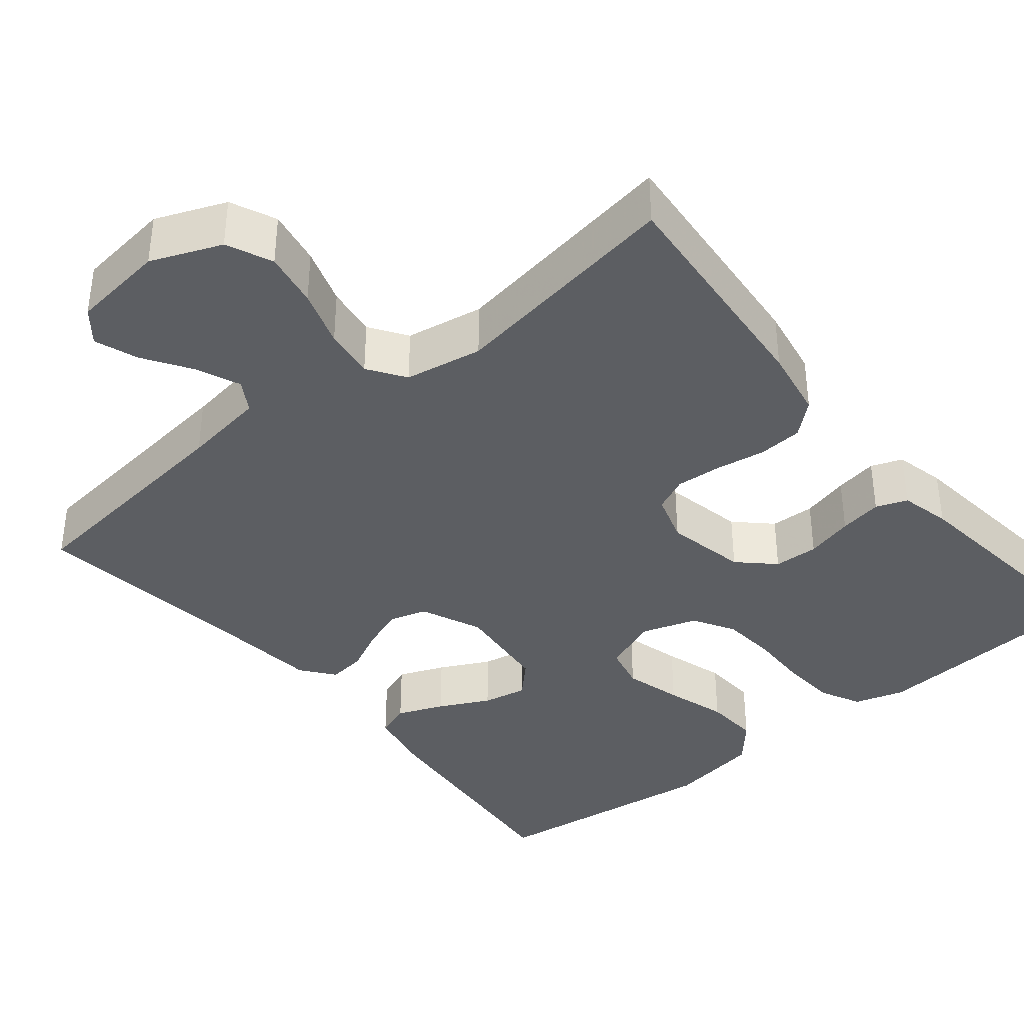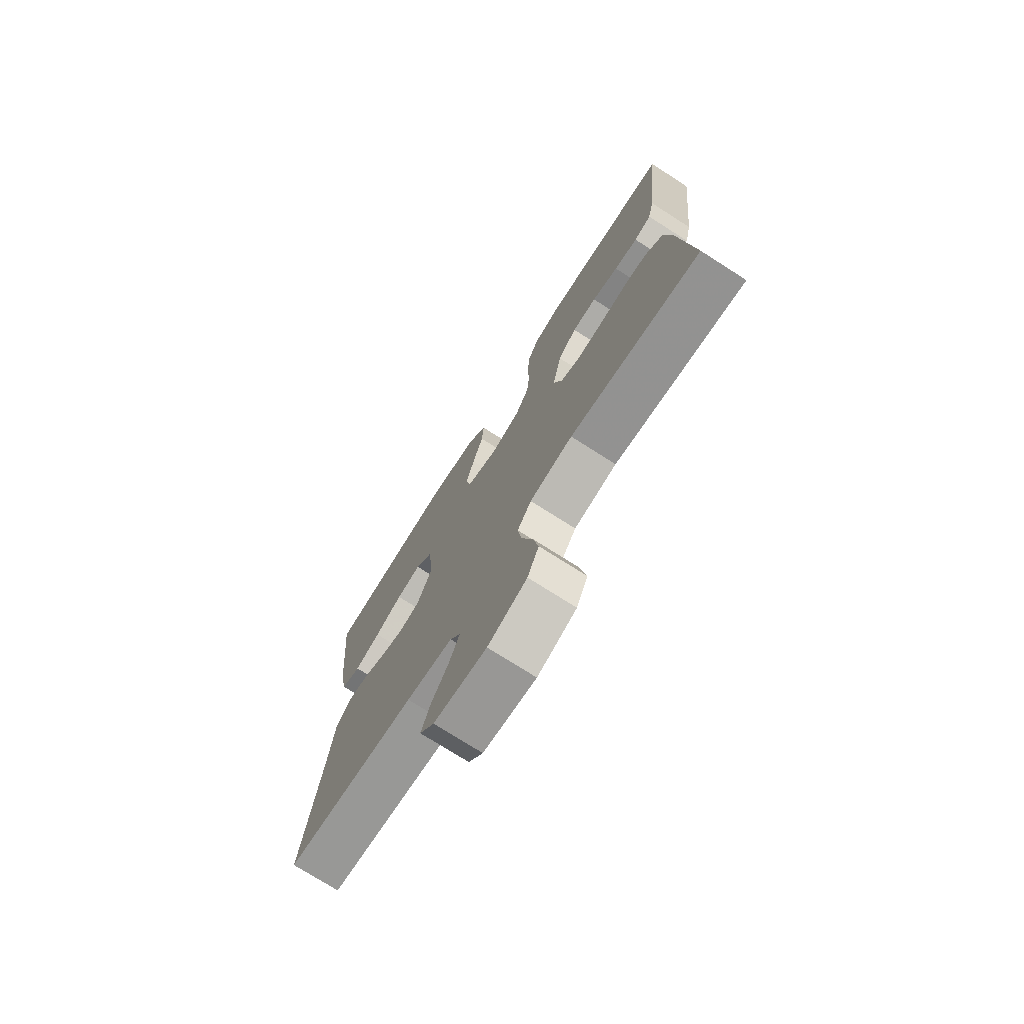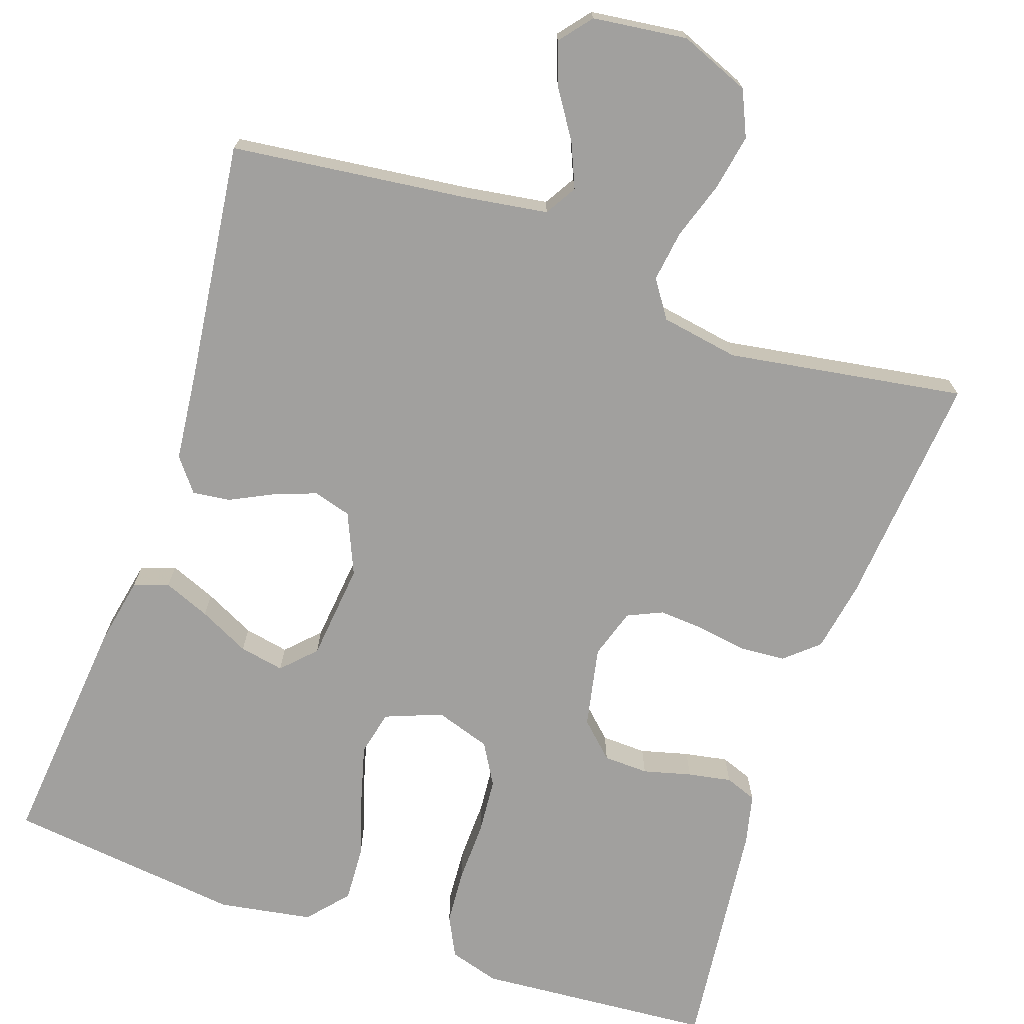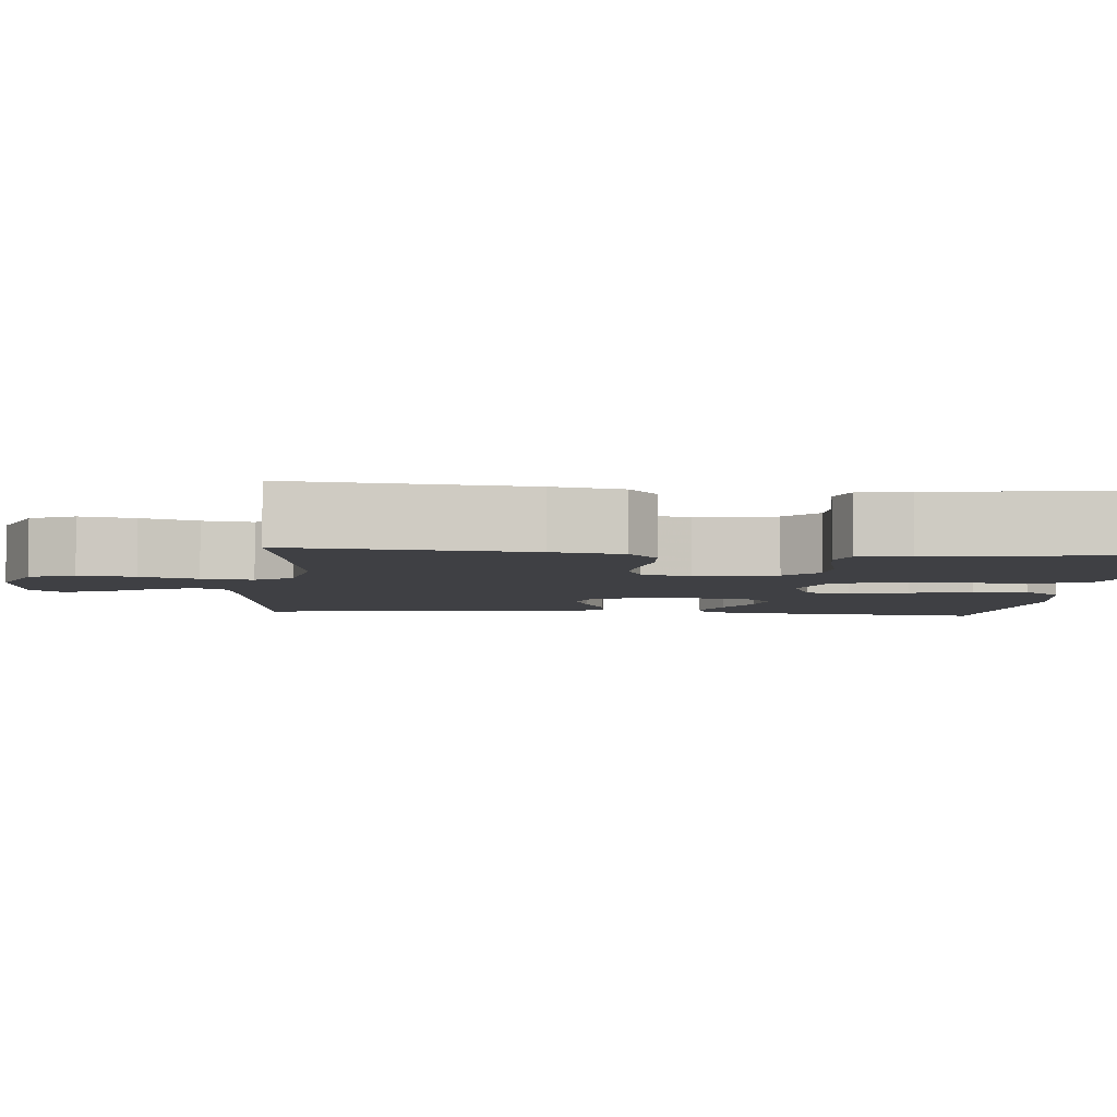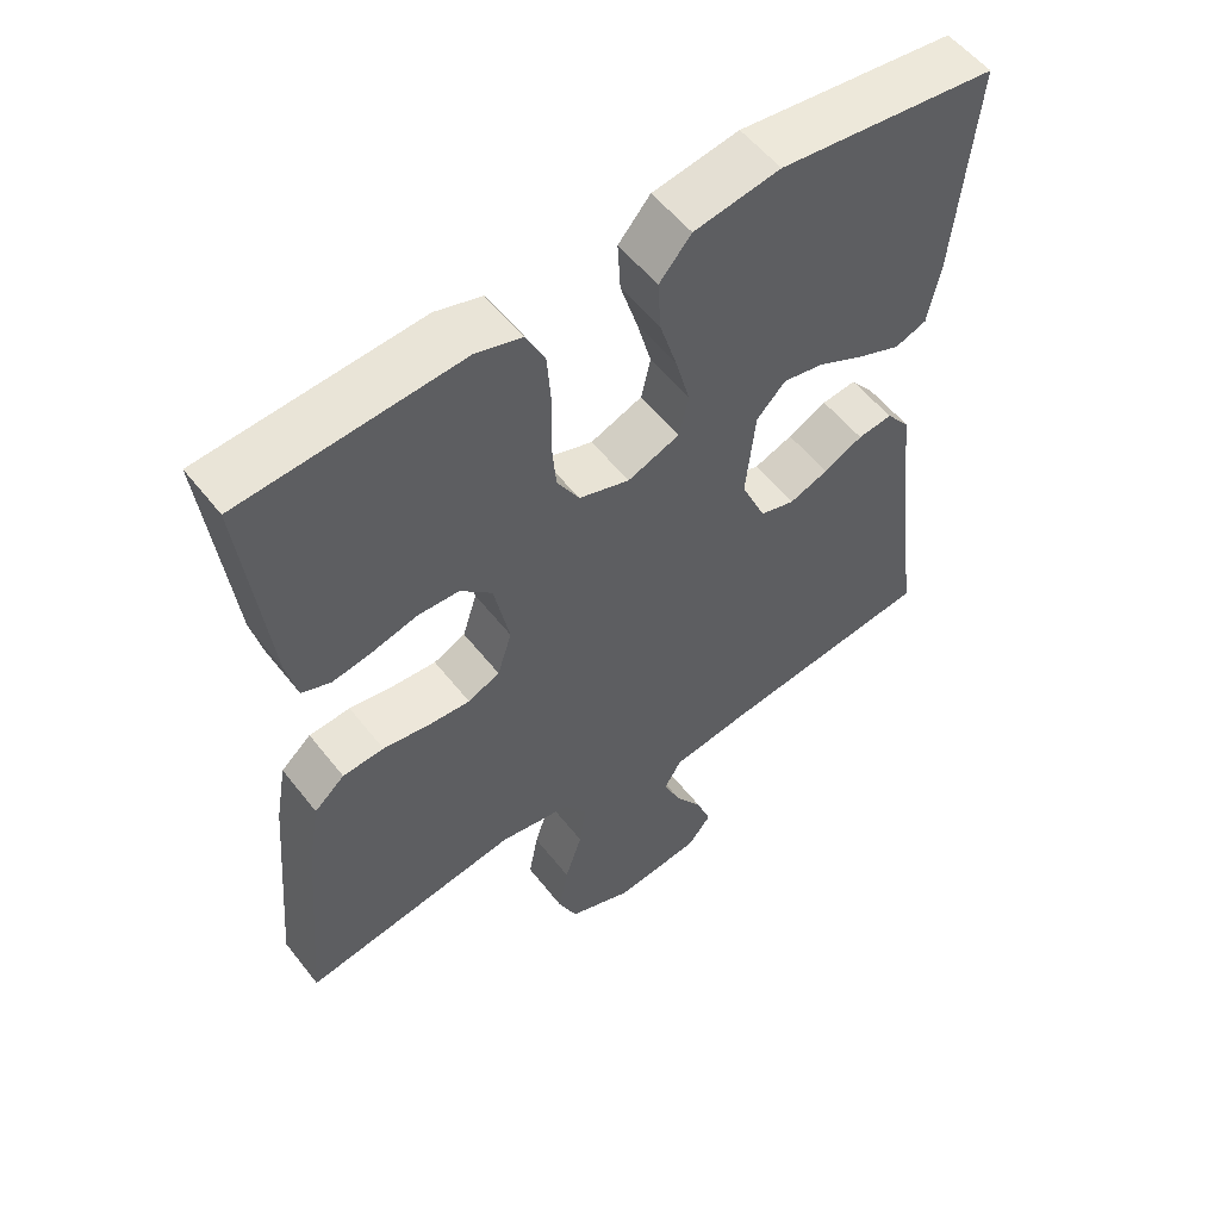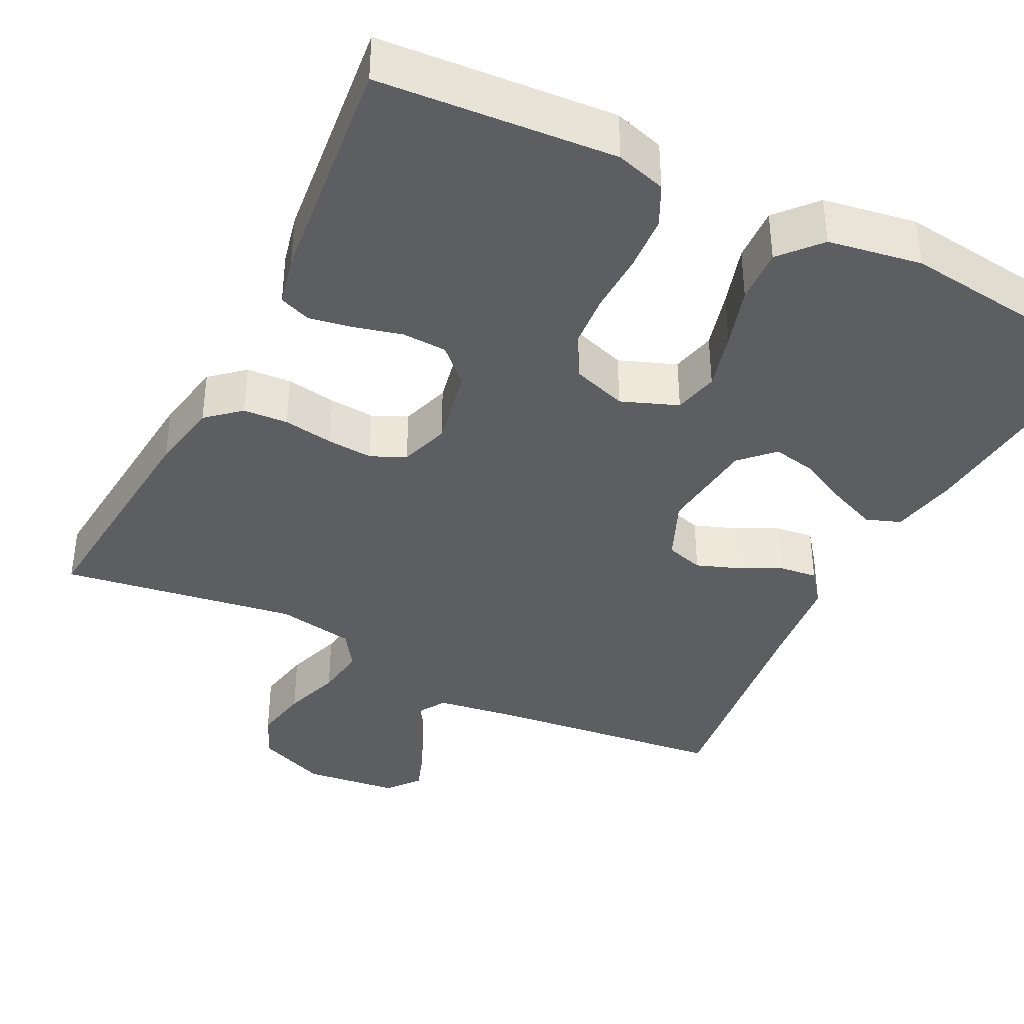
<metadata>
{"format":"obj","ext":"obj","renderer":"f3d","projection":"perspective","resolution":1024,"background":"white","views":[{"elev":-37.9,"azim":-140.8,"up":"+Y"},{"elev":-74.8,"azim":-122.5,"up":"+Z"},{"elev":-71.8,"azim":161.0,"up":"+Y"},{"elev":-5.0,"azim":-95.5,"up":"+Y"},{"elev":55.3,"azim":-37.5,"up":"+Z"},{"elev":-38.7,"azim":-26.9,"up":"+Y"}]}
</metadata>
<code>
v 0.5 0.07 0.5
v 0.472 0.07 0.2
v 0.455 0.07 0.114
v 0.411 0.07 0.098
v 0.352 0.07 0.122
v 0.288 0.07 0.154
v 0.231 0.07 0.165
v 0.191 0.07 0.124
v 0.178 0.07 0
v 0.212 0.07 -0.078
v 0.26 0.07 -0.092
v 0.314 0.07 -0.072
v 0.368 0.07 -0.045
v 0.416 0.07 -0.039
v 0.449 0.07 -0.081
v 0.462 0.07 -0.2
v 0.5 0.07 -0.5
v 0.2 0.07 -0.536
v 0.094 0.07 -0.552
v 0.07 0.07 -0.592
v 0.094 0.07 -0.648
v 0.133 0.07 -0.708
v 0.153 0.07 -0.763
v 0.12 0.07 -0.804
v 0 0.07 -0.819
v -0.089 0.07 -0.783
v -0.115 0.07 -0.725
v -0.102 0.07 -0.654
v -0.078 0.07 -0.581
v -0.069 0.07 -0.516
v -0.101 0.07 -0.469
v -0.2 0.07 -0.452
v -0.5 0.07 -0.5
v -0.474 0.07 -0.2
v -0.458 0.07 -0.11
v -0.416 0.07 -0.073
v -0.359 0.07 -0.069
v -0.295 0.07 -0.079
v -0.237 0.07 -0.083
v -0.193 0.07 -0.063
v -0.173 0.07 0
v -0.194 0.07 0.103
v -0.238 0.07 0.145
v -0.295 0.07 0.147
v -0.356 0.07 0.131
v -0.411 0.07 0.121
v -0.451 0.07 0.136
v -0.466 0.07 0.2
v -0.5 0.07 0.5
v -0.2 0.07 0.523
v -0.136 0.07 0.504
v -0.11 0.07 0.452
v -0.105 0.07 0.382
v -0.107 0.07 0.305
v -0.101 0.07 0.234
v -0.07 0.07 0.181
v 0 0.07 0.158
v 0.072 0.07 0.186
v 0.085 0.07 0.243
v 0.065 0.07 0.317
v 0.041 0.07 0.395
v 0.037 0.07 0.465
v 0.081 0.07 0.516
v 0.2 0.07 0.536
v 0.5 0 0.5
v 0.472 0 0.2
v 0.455 0 0.114
v 0.411 0 0.098
v 0.352 0 0.122
v 0.288 0 0.154
v 0.231 0 0.165
v 0.191 0 0.124
v 0.178 0 0
v 0.212 0 -0.078
v 0.26 0 -0.092
v 0.314 0 -0.072
v 0.368 0 -0.045
v 0.416 0 -0.039
v 0.449 0 -0.081
v 0.462 0 -0.2
v 0.5 0 -0.5
v 0.2 0 -0.536
v 0.094 0 -0.552
v 0.07 0 -0.592
v 0.094 0 -0.648
v 0.133 0 -0.708
v 0.153 0 -0.763
v 0.12 0 -0.804
v 0 0 -0.819
v -0.089 0 -0.783
v -0.115 0 -0.725
v -0.102 0 -0.654
v -0.078 0 -0.581
v -0.069 0 -0.516
v -0.101 0 -0.469
v -0.2 0 -0.452
v -0.5 0 -0.5
v -0.474 0 -0.2
v -0.458 0 -0.11
v -0.416 0 -0.073
v -0.359 0 -0.069
v -0.295 0 -0.079
v -0.237 0 -0.083
v -0.193 0 -0.063
v -0.173 0 0
v -0.194 0 0.103
v -0.238 0 0.145
v -0.295 0 0.147
v -0.356 0 0.131
v -0.411 0 0.121
v -0.451 0 0.136
v -0.466 0 0.2
v -0.5 0 0.5
v -0.2 0 0.523
v -0.136 0 0.504
v -0.11 0 0.452
v -0.105 0 0.382
v -0.107 0 0.305
v -0.101 0 0.234
v -0.07 0 0.181
v 0 0 0.158
v 0.072 0 0.186
v 0.085 0 0.243
v 0.065 0 0.317
v 0.041 0 0.395
v 0.037 0 0.465
v 0.081 0 0.516
v 0.2 0 0.536
f 60 61 62 63
f 59 60 63 64
f 58 59 64 1
f 51 52 53 54
f 51 54 55
f 50 51 55
f 49 50 55
f 48 49 55 56
f 44 45 46 47
f 44 47 48 56
f 35 36 37 38
f 35 38 39
f 32 33 34 35
f 31 32 35 39
f 30 31 39 40
f 26 27 28 29
f 26 29 30
f 25 26 30
f 24 25 30
f 21 22 23 24
f 20 21 24 30
f 19 20 30 40
f 16 17 18
f 12 13 14 15
f 11 12 15 16
f 10 11 16 18
f 3 4 5 6
f 1 2 3 6
f 1 6 7
f 58 1 7 8
f 43 44 56 57
f 42 43 57
f 41 42 57
f 9 10 18 19
f 40 41 57 58
f 19 40 58
f 8 9 19 58
f 127 126 125 124
f 128 127 124 123
f 65 128 123 122
f 118 117 116 115
f 119 118 115
f 119 115 114
f 119 114 113
f 120 119 113 112
f 111 110 109 108
f 120 112 111 108
f 102 101 100 99
f 103 102 99
f 99 98 97 96
f 103 99 96 95
f 104 103 95 94
f 93 92 91 90
f 94 93 90
f 94 90 89
f 94 89 88
f 88 87 86 85
f 94 88 85 84
f 104 94 84 83
f 82 81 80
f 79 78 77 76
f 80 79 76 75
f 82 80 75 74
f 70 69 68 67
f 70 67 66 65
f 71 70 65
f 72 71 65 122
f 121 120 108 107
f 121 107 106
f 121 106 105
f 83 82 74 73
f 122 121 105 104
f 122 104 83
f 122 83 73 72
f 1 65 66 2
f 2 66 67 3
f 3 67 68 4
f 4 68 69 5
f 5 69 70 6
f 6 70 71 7
f 7 71 72 8
f 8 72 73 9
f 9 73 74 10
f 10 74 75 11
f 11 75 76 12
f 12 76 77 13
f 13 77 78 14
f 14 78 79 15
f 15 79 80 16
f 16 80 81 17
f 17 81 82 18
f 18 82 83 19
f 19 83 84 20
f 20 84 85 21
f 21 85 86 22
f 22 86 87 23
f 23 87 88 24
f 24 88 89 25
f 25 89 90 26
f 26 90 91 27
f 27 91 92 28
f 28 92 93 29
f 29 93 94 30
f 30 94 95 31
f 31 95 96 32
f 32 96 97 33
f 33 97 98 34
f 34 98 99 35
f 35 99 100 36
f 36 100 101 37
f 37 101 102 38
f 38 102 103 39
f 39 103 104 40
f 40 104 105 41
f 41 105 106 42
f 42 106 107 43
f 43 107 108 44
f 44 108 109 45
f 45 109 110 46
f 46 110 111 47
f 47 111 112 48
f 48 112 113 49
f 49 113 114 50
f 50 114 115 51
f 51 115 116 52
f 52 116 117 53
f 53 117 118 54
f 54 118 119 55
f 55 119 120 56
f 56 120 121 57
f 57 121 122 58
f 58 122 123 59
f 59 123 124 60
f 60 124 125 61
f 61 125 126 62
f 62 126 127 63
f 63 127 128 64
f 64 128 65 1

</code>
